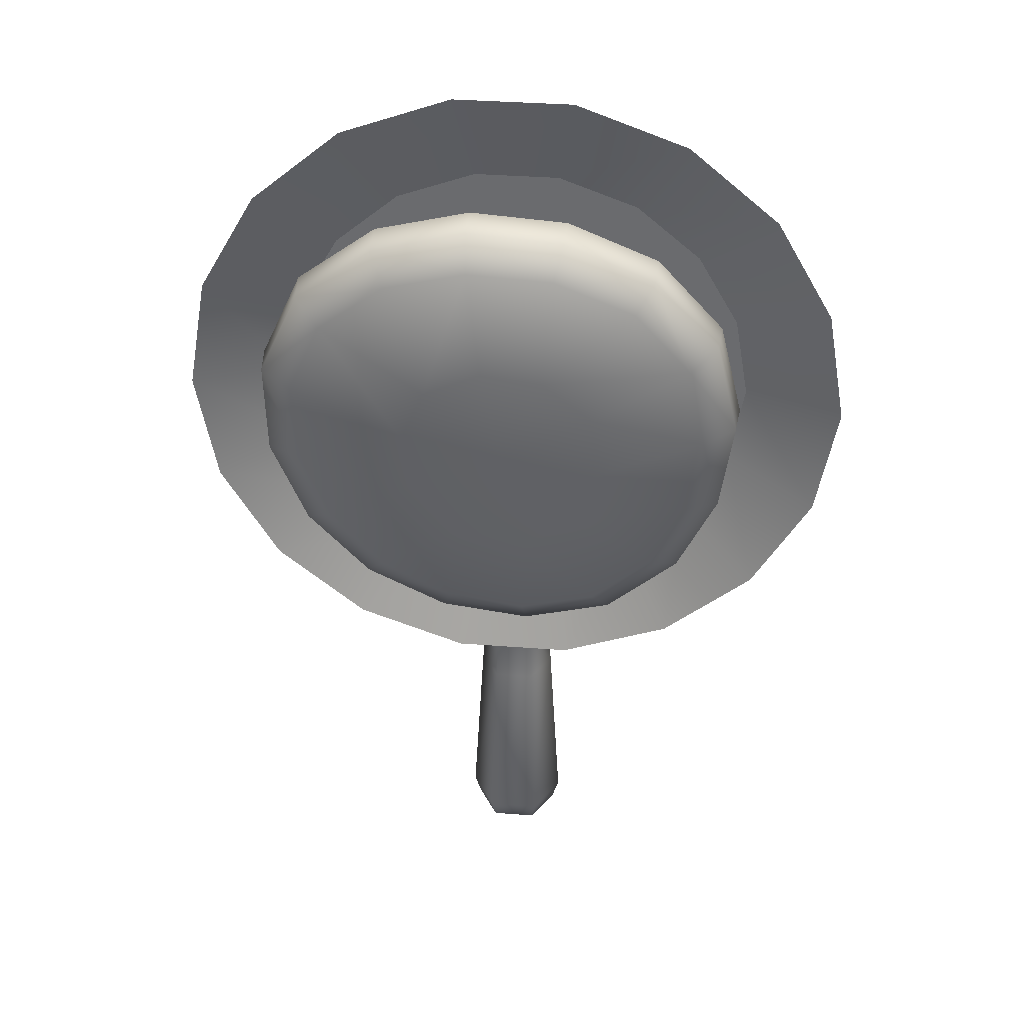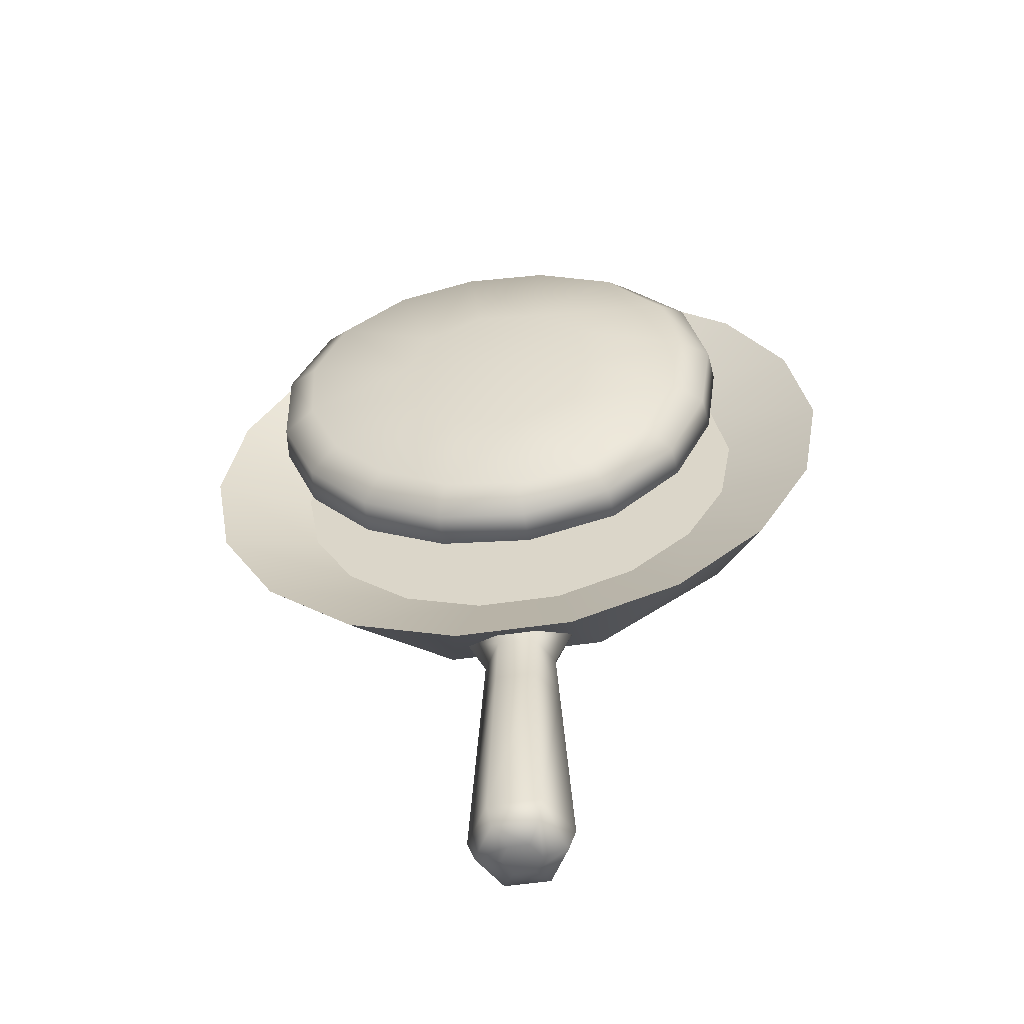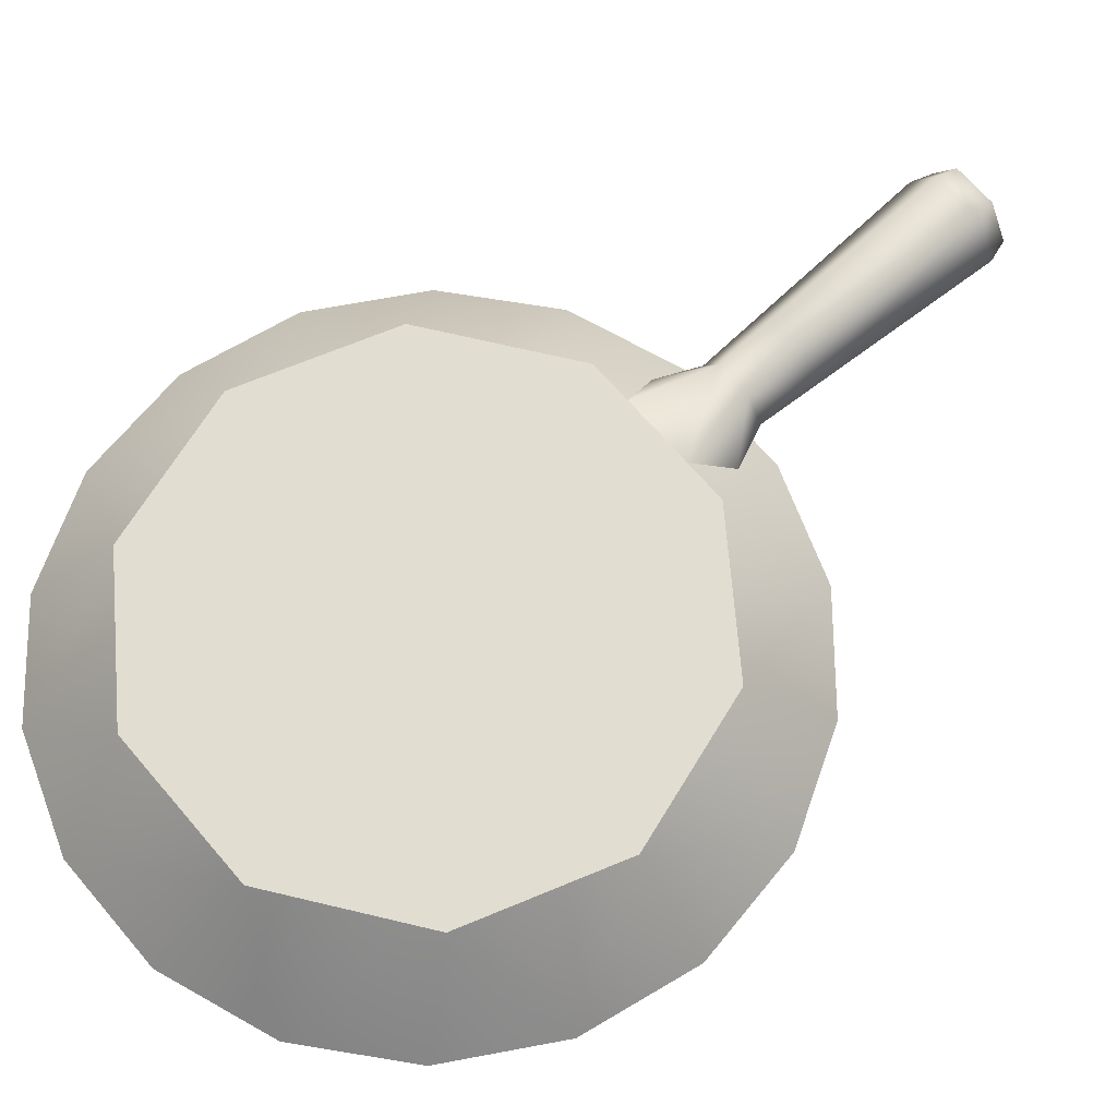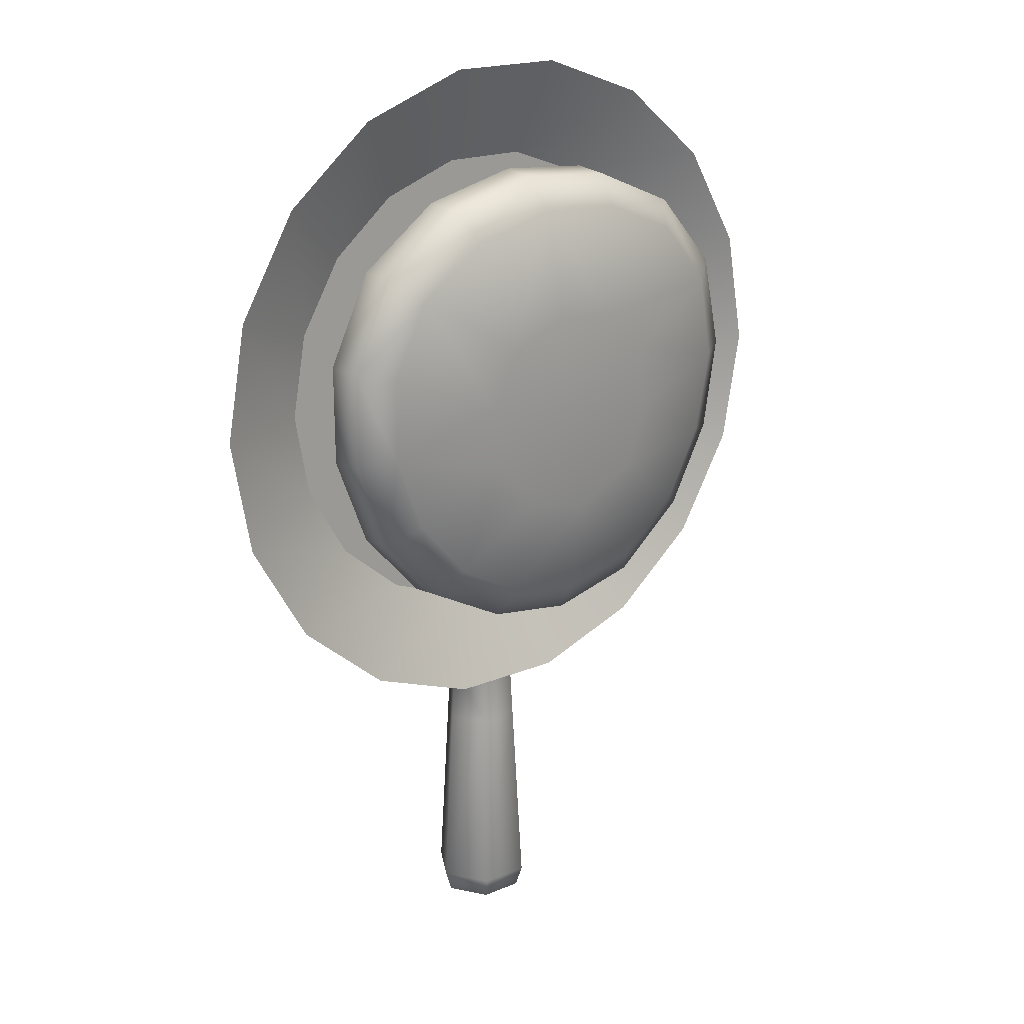
<metadata>
{"format":"obj","ext":"obj","renderer":"f3d","projection":"perspective","resolution":1024,"background":"white","views":[{"elev":35.9,"azim":5.8,"up":"+Z"},{"elev":-55.6,"azim":8.7,"up":"+Z"},{"elev":68.4,"azim":49.4,"up":"+Y"},{"elev":19.2,"azim":-38.2,"up":"+Z"}]}
</metadata>
<code>
g Bangboo_Butler_Weapon_04_LOD0
v 0.1121 -0.01734 0.8272
v 0.07338 0.01734 0.8397
v 0.09071 0.01734 0.7864
v -0.1121 -0.01734 0.8272
v -0.1193 -0.01734 0.7864
v -0.09071 0.01734 0.7864
v -0.1121 -0.01734 0.7456
v -0.07338 0.01734 0.7331
v -0.09071 0.01734 0.7864
v -0.05963 -0.01734 0.6831
v -0.02803 0.01734 0.7001
v -0.07338 0.01734 0.7331
v 0.07338 0.01734 0.7331
v 0.02803 0.01734 0.7001
v 0.05963 -0.01734 0.6831
v 0.09071 0.01734 0.7864
v 0.07338 0.01734 0.7331
v 0.1121 -0.01734 0.7456
v -0.02803 0.01734 0.8727
v -0.02071 -0.01734 0.9038
v -0.05963 -0.01734 0.8897
v 0.02803 0.01734 0.8727
v 0.05963 -0.01734 0.8897
v 0.02071 -0.01734 0.9038
v -0.02071 -0.01734 0.9038
v -0.02803 0.01734 0.8727
v 0.02071 -0.01734 0.9038
v -0.1121 -0.01734 0.8272
v -0.09071 0.01734 0.7864
v -0.07338 0.01734 0.8397
v -0.1121 -0.01734 0.8272
v -0.07338 0.01734 0.8397
v -0.09136 -0.01734 0.8631
v 0.1121 -0.01734 0.8272
v 0.09071 0.01734 0.7864
v 0.1193 -0.01734 0.7864
v 0.07338 0.01734 0.8397
v 0.1121 -0.01734 0.8272
v 0.09136 -0.01734 0.8631
v -0.1121 -0.01734 0.7456
v -0.09071 0.01734 0.7864
v -0.1193 -0.01734 0.7864
v 0.09071 0.01734 0.7864
v 0.1121 -0.01734 0.7456
v 0.1193 -0.01734 0.7864
v -0.07338 0.01734 0.7331
v -0.1121 -0.01734 0.7456
v -0.09136 -0.01734 0.7097
v 0.1121 -0.01734 0.7456
v 0.07338 0.01734 0.7331
v 0.09136 -0.01734 0.7097
v -0.05963 -0.01734 0.6831
v -0.07338 0.01734 0.7331
v -0.09136 -0.01734 0.7097
v -0.02803 0.01734 0.7001
v -0.05963 -0.01734 0.6831
v -0.02071 -0.01734 0.6689
v 0.02071 -0.01734 0.6689
v 0.02803 0.01734 0.7001
v -0.02071 -0.01734 0.6689
v 0.07338 0.01734 0.7331
v 0.05963 -0.01734 0.6831
v 0.09136 -0.01734 0.7097
v 0.02803 0.01734 0.7001
v 0.02071 -0.01734 0.6689
v 0.05963 -0.01734 0.6831
v 0.05963 -0.01734 0.8897
v 0.02803 0.01734 0.8727
v 0.07338 0.01734 0.8397
v 0.09136 -0.01734 0.8631
v -0.05963 -0.01734 0.8897
v -0.09136 -0.01734 0.8631
v -0.07338 0.01734 0.8397
v -0.02803 0.01734 0.8727
v -0.07338 0.01734 0.8397
v 0.02803 0.01734 0.8727
v -0.02803 0.01734 0.8727
v 0.07338 0.01734 0.8397
v -0.09071 0.01734 0.7864
v 0.09071 0.01734 0.7864
v -0.07338 0.01734 0.7331
v 0.07338 0.01734 0.7331
v -0.02803 0.01734 0.7001
v 0.02803 0.01734 0.7001
v -0.05963 -0.01734 0.6831
v -0.04239 -0.004138 0.713
v -0.01472 -0.004138 0.7029
v -0.02071 -0.01734 0.6689
v -0.02071 -0.01734 0.6689
v -0.01472 -0.004138 0.7029
v 0.01472 -0.004138 0.7029
v 0.02071 -0.01734 0.6689
v 0.02071 -0.01734 0.6689
v 0.01472 -0.004138 0.7029
v 0.04239 -0.004138 0.713
v 0.05963 -0.01734 0.6831
v 0.05963 -0.01734 0.6831
v 0.04239 -0.004138 0.713
v 0.06495 -0.004138 0.7319
v 0.09136 -0.01734 0.7097
v 0.09136 -0.01734 0.7097
v 0.06495 -0.004138 0.7319
v 0.07967 -0.004138 0.7574
v 0.1121 -0.01734 0.7456
v 0.08479 -0.004138 0.7864
v 0.1193 -0.01734 0.7864
v 0.1193 -0.01734 0.7864
v 0.08479 -0.004138 0.7864
v 0.07967 -0.004138 0.8154
v 0.1121 -0.01734 0.8272
v 0.1121 -0.01734 0.8272
v 0.06495 -0.004138 0.8409
v 0.09136 -0.01734 0.8631
v 0.09136 -0.01734 0.8631
v 0.06495 -0.004138 0.8409
v 0.04239 -0.004138 0.8598
v 0.05963 -0.01734 0.8897
v 0.05963 -0.01734 0.8897
v 0.04239 -0.004138 0.8598
v 0.01472 -0.004138 0.8699
v 0.02071 -0.01734 0.9038
v 0.02071 -0.01734 0.9038
v 0.01472 -0.004138 0.8699
v -0.01472 -0.004138 0.8699
v -0.02071 -0.01734 0.9038
v -0.02071 -0.01734 0.9038
v -0.01472 -0.004138 0.8699
v -0.04239 -0.004138 0.8598
v -0.05963 -0.01734 0.8897
v -0.05963 -0.01734 0.8897
v -0.04239 -0.004138 0.8598
v -0.06495 -0.004138 0.8409
v -0.09136 -0.01734 0.8631
v -0.09136 -0.01734 0.8631
v -0.06495 -0.004138 0.8409
v -0.07967 -0.004138 0.8154
v -0.1121 -0.01734 0.8272
v -0.1121 -0.01734 0.8272
v -0.08479 -0.004138 0.7864
v -0.1193 -0.01734 0.7864
v -0.1193 -0.01734 0.7864
v -0.08479 -0.004138 0.7864
v -0.07967 -0.004138 0.7574
v -0.1121 -0.01734 0.7456
v -0.1121 -0.01734 0.7456
v -0.06495 -0.004138 0.7319
v -0.09136 -0.01734 0.7097
v -0.09136 -0.01734 0.7097
v -0.06495 -0.004138 0.7319
v -0.04239 -0.004138 0.713
v -0.05963 -0.01734 0.6831
v 0.01472 -0.004138 0.8699
v -0.04239 -0.004138 0.8598
v -0.01472 -0.004138 0.8699
v 0.04239 -0.004138 0.8598
v -0.06495 -0.004138 0.8409
v 0.06495 -0.004138 0.8409
v -0.07967 -0.004138 0.8154
v 0.07967 -0.004138 0.8154
v -0.08479 -0.004138 0.7864
v 0.08479 -0.004138 0.7864
v -0.07967 -0.004138 0.7574
v 0.07967 -0.004138 0.7574
v -0.06495 -0.004138 0.7319
v 0.06495 -0.004138 0.7319
v 0.04239 -0.004138 0.713
v -0.04239 -0.004138 0.713
v -0.01472 -0.004138 0.7029
v 0.01472 -0.004138 0.7029
v 0.008902 -0.01542 0.581
v 0.0178 3.815e-08 0.581
v 0.01535 3.815e-08 0.5735
v 0.01382 3.815e-08 0.6496
v 0.007675 -0.01329 0.5735
v 0.006835 3.815e-08 0.571
v 0.003418 -0.00592 0.571
v -0.006835 3.815e-08 0.571
v -0.003418 -0.00592 0.571
v -0.01535 3.815e-08 0.5735
v -0.007675 -0.01329 0.5735
v -0.0178 3.815e-08 0.581
v -0.008902 -0.01542 0.581
v 0.006912 -0.01197 0.6496
v 0.006318 -0.01094 0.6701
v 0.01264 3.815e-08 0.6701
v 0.01921 3.815e-08 0.6851
v 0.007531 -0.01094 0.6756
v -0.007531 -0.01094 0.6756
v -0.006912 -0.01197 0.6496
v -0.01382 3.815e-08 0.6496
v -0.01264 3.815e-08 0.6701
v -0.006318 -0.01094 0.6701
v -0.01921 3.815e-08 0.6851
v -0.006318 0.01094 0.6701
v 0.01289 0.01734 0.7001
v -0.01289 0.01734 0.7001
v -0.01921 3.815e-08 0.6851
v -0.01264 3.815e-08 0.6701
v -0.01382 3.815e-08 0.6496
v 0.006318 0.01094 0.6701
v 0.01921 3.815e-08 0.6851
v 0.01264 3.815e-08 0.6701
v 0.01382 3.815e-08 0.6496
v -0.006912 0.01197 0.6496
v 0.006912 0.01197 0.6496
v 0.008902 0.01542 0.581
v 0.0178 3.815e-08 0.581
v -0.008902 0.01542 0.581
v -0.0178 3.815e-08 0.581
v -0.01535 3.815e-08 0.5735
v -0.007675 0.01329 0.5735
v -0.006835 3.815e-08 0.571
v 0.007676 0.01329 0.5735
v 0.01535 3.815e-08 0.5735
v -0.003418 0.00592 0.571
v 0.003418 0.00592 0.571
v 0.006835 3.815e-08 0.571
v -0.02382 -0.03054 0.7075
v 0.007398 -0.04136 0.7042
v 0.007804 -0.03026 0.7036
v 0.0392 -0.03034 0.7122
v -0.02361 -0.04177 0.7084
v -0.05235 -0.03086 0.7222
v 0.03818 -0.04162 0.7125
v 0.06385 -0.03078 0.7343
v 0.006337 -0.04846 0.7146
v 0.06284 -0.04178 0.7339
v 0.07773 -0.03131 0.7636
v -0.05167 -0.04265 0.7231
v -0.02018 -0.0488 0.7188
v -0.07316 -0.04354 0.7469
v -0.07428 -0.0318 0.7462
v -0.08556 -0.04418 0.7775
v -0.08675 -0.03293 0.7772
v -0.08728 -0.0334 0.8114
v 0.03245 -0.04865 0.7213
v 0.05373 -0.04925 0.7395
v 0.07653 -0.04297 0.763
v 0.00681 -0.05377 0.7476
v 0.02822 -0.05413 0.7589
v -0.0003242 -0.05773 0.7861
v -0.01582 -0.05419 0.7526
v 0.03449 -0.0555 0.7814
v 0.06569 -0.05031 0.7651
v 0.08115 -0.04369 0.7957
v 0.08232 -0.03236 0.7964
v 0.07422 -0.03284 0.8298
v 0.07025 -0.05127 0.7938
v -0.04442 -0.0495 0.7324
v 0.07329 -0.04479 0.829
v 0.05138 -0.03286 0.855
v 0.03136 -0.0568 0.8044
v 0.06429 -0.05251 0.8232
v 0.05079 -0.04593 0.8541
v 0.02031 -0.03372 0.8683
v -0.0322 -0.05514 0.7712
v -0.06299 -0.05026 0.7532
v -0.07385 -0.05124 0.7794
v 0.01375 -0.05787 0.8188
v 0.04486 -0.05405 0.8456
v 0.01725 -0.05521 0.8573
v -0.03552 -0.05632 0.7925
v -0.08601 -0.04565 0.8111
v 0.01995 -0.04685 0.8673
v -0.01285 -0.0471 0.8699
v -0.0129 -0.03444 0.8709
v -0.01191 -0.05566 0.859
v -0.04508 -0.04747 0.8616
v -0.0457 -0.03403 0.8626
v -0.007153 -0.05818 0.8214
v -0.02717 -0.05755 0.812
v -0.07203 -0.04678 0.8414
v -0.07304 -0.03378 0.8422
v -0.04015 -0.05517 0.8519
v -0.06328 -0.05403 0.8343
v -0.07497 -0.05255 0.8081
v -0.06654 -0.02424 0.8369
v -0.0457 -0.03403 0.8626
v -0.07304 -0.03378 0.8422
v -0.08728 -0.0334 0.8114
v -0.04227 -0.02392 0.8561
v -0.0129 -0.03444 0.8709
v -0.07854 -0.02448 0.8089
v -0.08675 -0.03293 0.7772
v -0.01213 -0.0237 0.8639
v -0.02777 -0.02224 0.8287
v 0.01853 -0.02361 0.8612
v 0.02031 -0.03372 0.8683
v -0.0449 -0.02256 0.8087
v -0.0007996 -0.02251 0.7877
v -0.04756 -0.02274 0.7827
v 0.001398 -0.0221 0.8342
v -0.07704 -0.02435 0.7785
v 0.04699 -0.02401 0.8489
v 0.05138 -0.03286 0.855
v 0.03073 -0.02228 0.8263
v 0.06689 -0.02439 0.8257
v 0.07422 -0.03284 0.8298
v 0.08232 -0.03236 0.7964
v -0.0653 -0.02406 0.7514
v -0.07428 -0.0318 0.7462
v -0.03412 -0.02265 0.7583
v -0.04581 -0.02384 0.7301
v -0.05235 -0.03086 0.7222
v -0.02382 -0.03054 0.7075
v 0.04457 -0.0226 0.8026
v 0.07375 -0.0246 0.7959
v 0.07773 -0.03131 0.7636
v -0.01193 -0.02252 0.7422
v -0.02061 -0.02375 0.7169
v 0.06911 -0.02435 0.7668
v 0.01425 -0.02255 0.7422
v 0.00745 -0.02377 0.7133
v 0.007804 -0.03026 0.7036
v 0.0392 -0.03034 0.7122
v 0.04067 -0.02272 0.766
v 0.05698 -0.02422 0.7406
v 0.06385 -0.03078 0.7343
v 0.03501 -0.02384 0.7215
g Bangboo_Butler_Weapon_04_LOD0_0
f 3 2 1
f 6 5 4
f 9 8 7
f 12 11 10
f 15 14 13
f 18 17 16
f 21 20 19
f 24 23 22
f 22 26 25
f 27 22 25
f 30 29 28
f 33 32 31
f 36 35 34
f 39 38 37
f 42 41 40
f 45 44 43
f 48 47 46
f 51 50 49
f 54 53 52
f 57 56 55
f 55 59 58
f 60 55 58
f 63 62 61
f 66 65 64
f 69 68 67
f 70 69 67
f 73 72 71
f 74 73 71
f 77 76 75
f 76 78 75
f 79 75 78
f 80 79 78
f 79 80 81
f 80 82 81
f 81 82 83
f 82 84 83
f 87 86 85
f 88 87 85
f 91 90 89
f 92 91 89
f 95 94 93
f 96 95 93
f 99 98 97
f 100 99 97
f 103 102 101
f 104 103 101
f 105 103 104
f 106 105 104
f 109 108 107
f 110 109 107
f 112 109 111
f 113 112 111
f 116 115 114
f 117 116 114
f 120 119 118
f 121 120 118
f 124 123 122
f 125 124 122
f 128 127 126
f 129 128 126
f 132 131 130
f 133 132 130
f 136 135 134
f 137 136 134
f 139 136 138
f 140 139 138
f 143 142 141
f 144 143 141
f 146 143 145
f 147 146 145
f 150 149 148
f 151 150 148
f 154 153 152
f 153 155 152
f 153 156 155
f 156 157 155
f 156 158 157
f 158 159 157
f 158 160 159
f 160 161 159
f 160 162 161
f 162 163 161
f 162 164 163
f 164 165 163
f 165 164 166
f 164 167 166
f 166 167 168
f 169 166 168
f 172 171 170
f 171 173 170
f 174 172 170
f 175 172 174
f 176 175 174
f 177 175 176
f 178 177 176
f 179 177 178
f 178 176 180
f 180 179 178
f 176 174 180
f 179 180 181
f 180 174 182
f 174 170 182
f 180 182 181
f 173 183 170
f 182 170 183
f 183 173 184
f 173 185 184
f 185 186 184
f 186 187 184
f 187 188 184
f 181 182 189
f 189 182 183
f 183 184 189
f 190 181 189
f 190 189 191
f 188 192 184
f 184 192 189
f 189 192 191
f 188 193 192
f 192 193 191
f 196 195 194
f 197 196 194
f 198 197 194
f 199 198 194
f 195 200 194
f 195 201 200
f 200 201 202
f 202 203 200
f 204 199 194
f 194 200 204
f 203 205 200
f 200 205 204
f 205 203 206
f 205 206 204
f 203 207 206
f 204 208 199
f 206 208 204
f 208 209 199
f 210 209 208
f 211 210 208
f 208 206 211
f 212 210 211
f 213 206 207
f 206 213 211
f 214 213 207
f 215 212 211
f 215 211 213
f 216 213 214
f 216 215 213
f 215 216 212
f 217 216 214
f 216 217 212
f 220 219 218
f 220 221 219
f 219 222 218
f 223 218 222
f 221 224 219
f 224 221 225
f 219 226 222
f 226 219 224
f 227 224 225
f 227 225 228
f 229 223 222
f 226 230 222
f 229 222 230
f 223 229 231
f 232 223 231
f 232 231 233
f 234 232 233
f 234 233 235
f 236 226 224
f 227 237 224
f 237 236 224
f 238 227 228
f 237 227 238
f 226 236 239
f 230 226 239
f 237 240 236
f 239 236 240
f 240 241 239
f 239 241 242
f 242 230 239
f 243 241 240
f 240 237 244
f 244 237 238
f 243 240 244
f 238 228 245
f 228 246 245
f 245 246 247
f 248 244 238
f 244 248 243
f 245 248 238
f 230 242 249
f 249 229 230
f 250 245 247
f 247 251 250
f 252 243 248
f 252 241 243
f 248 245 253
f 245 250 253
f 253 252 248
f 251 254 250
f 250 254 253
f 254 251 255
f 249 242 256
f 242 241 256
f 229 249 257
f 257 249 256
f 231 229 257
f 231 257 258
f 257 256 258
f 233 231 258
f 252 253 259
f 259 241 252
f 254 260 253
f 253 260 259
f 261 260 254
f 259 260 261
f 256 262 258
f 256 241 262
f 233 258 263
f 233 263 235
f 264 261 254
f 264 254 255
f 265 264 255
f 264 265 261
f 266 265 255
f 261 267 259
f 265 267 261
f 265 266 268
f 267 265 268
f 266 269 268
f 270 241 259
f 267 270 259
f 271 241 270
f 271 270 267
f 262 241 271
f 272 268 269
f 273 272 269
f 273 235 272
f 235 263 272
f 274 267 268
f 274 271 267
f 268 272 274
f 275 271 274
f 272 275 274
f 271 275 262
f 272 263 275
f 275 276 262
f 263 276 275
f 262 276 258
f 258 276 263
f 279 278 277
f 280 279 277
f 278 281 277
f 278 282 281
f 283 280 277
f 284 280 283
f 282 285 281
f 281 286 277
f 286 281 285
f 287 285 282
f 288 287 282
f 277 289 283
f 286 289 277
f 286 290 289
f 289 290 291
f 289 291 283
f 292 290 286
f 292 286 285
f 287 292 285
f 293 284 283
f 291 293 283
f 287 288 294
f 288 295 294
f 292 287 296
f 287 294 296
f 296 290 292
f 294 295 297
f 296 294 297
f 295 298 297
f 297 298 299
f 284 293 300
f 301 284 300
f 293 291 302
f 300 293 302
f 291 290 302
f 300 303 301
f 303 300 302
f 303 304 301
f 305 304 303
f 306 296 297
f 306 290 296
f 307 297 299
f 306 297 307
f 299 308 307
f 303 302 309
f 302 290 309
f 310 305 303
f 310 303 309
f 306 307 311
f 308 311 307
f 309 290 312
f 309 312 310
f 310 313 305
f 312 313 310
f 313 314 305
f 314 313 315
f 316 290 306
f 316 306 311
f 312 290 316
f 317 311 308
f 317 316 311
f 312 316 317
f 318 317 308
f 313 319 315
f 313 312 319
f 319 312 317
f 318 315 319
f 317 318 319

</code>
